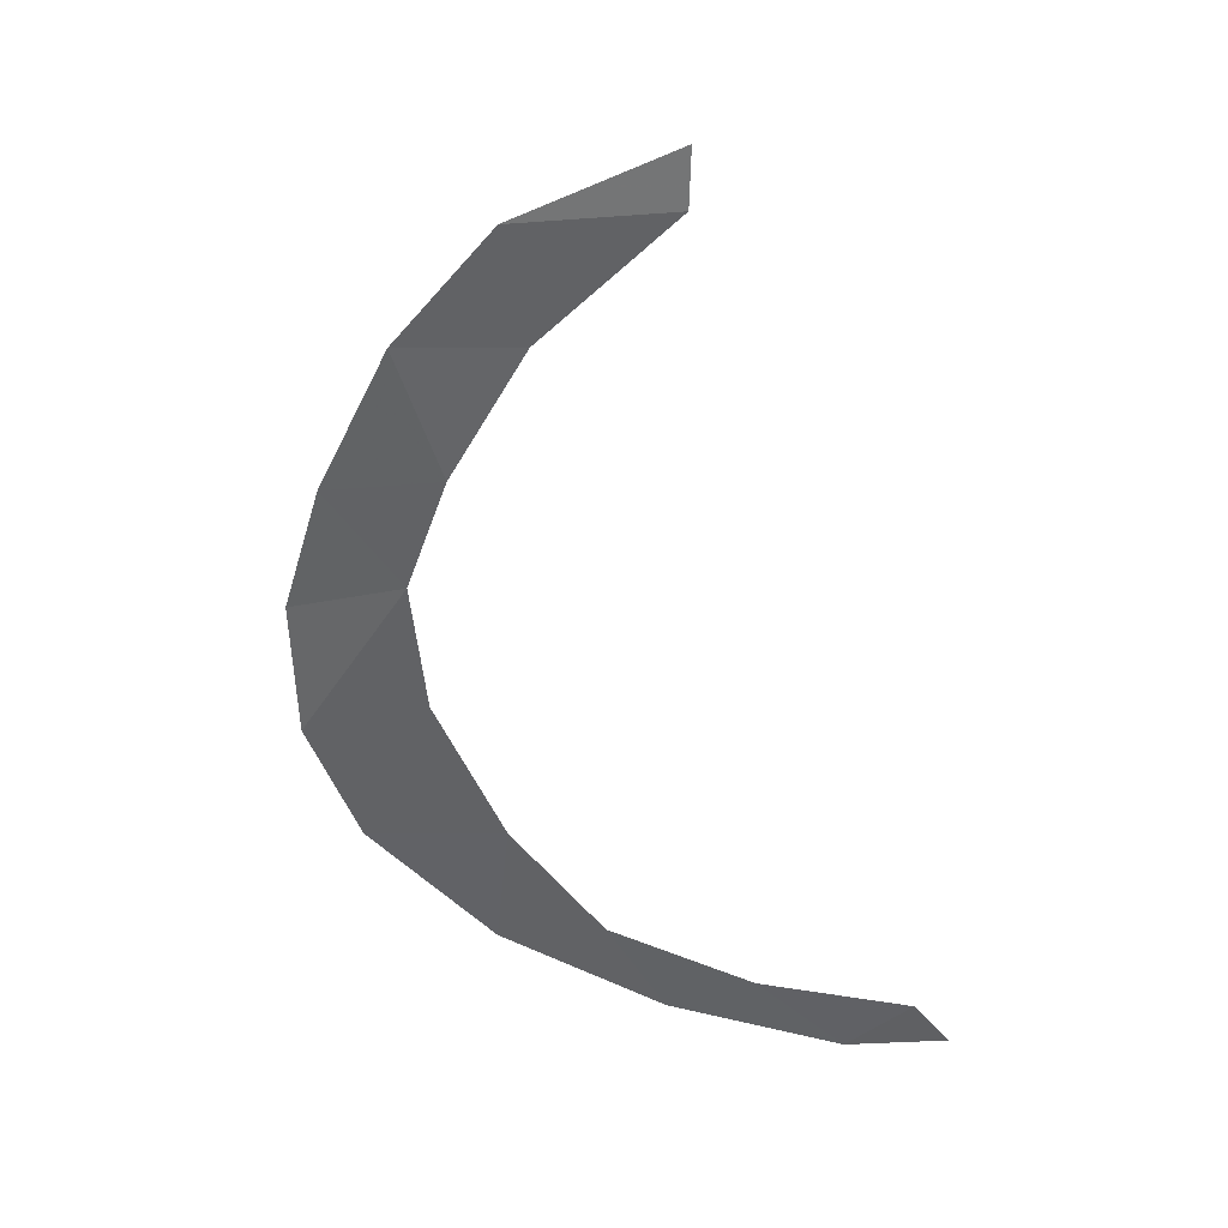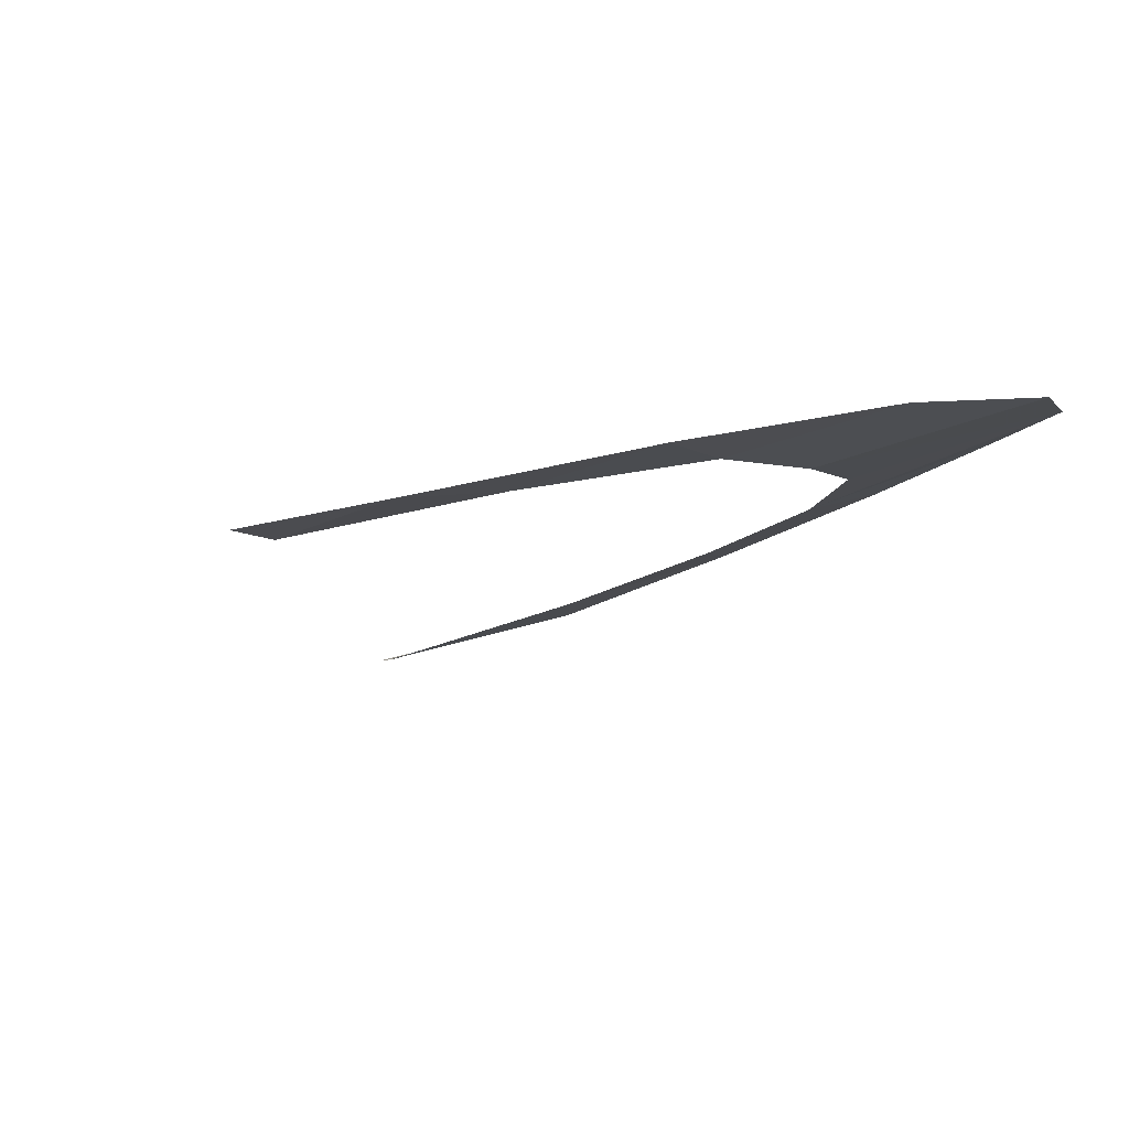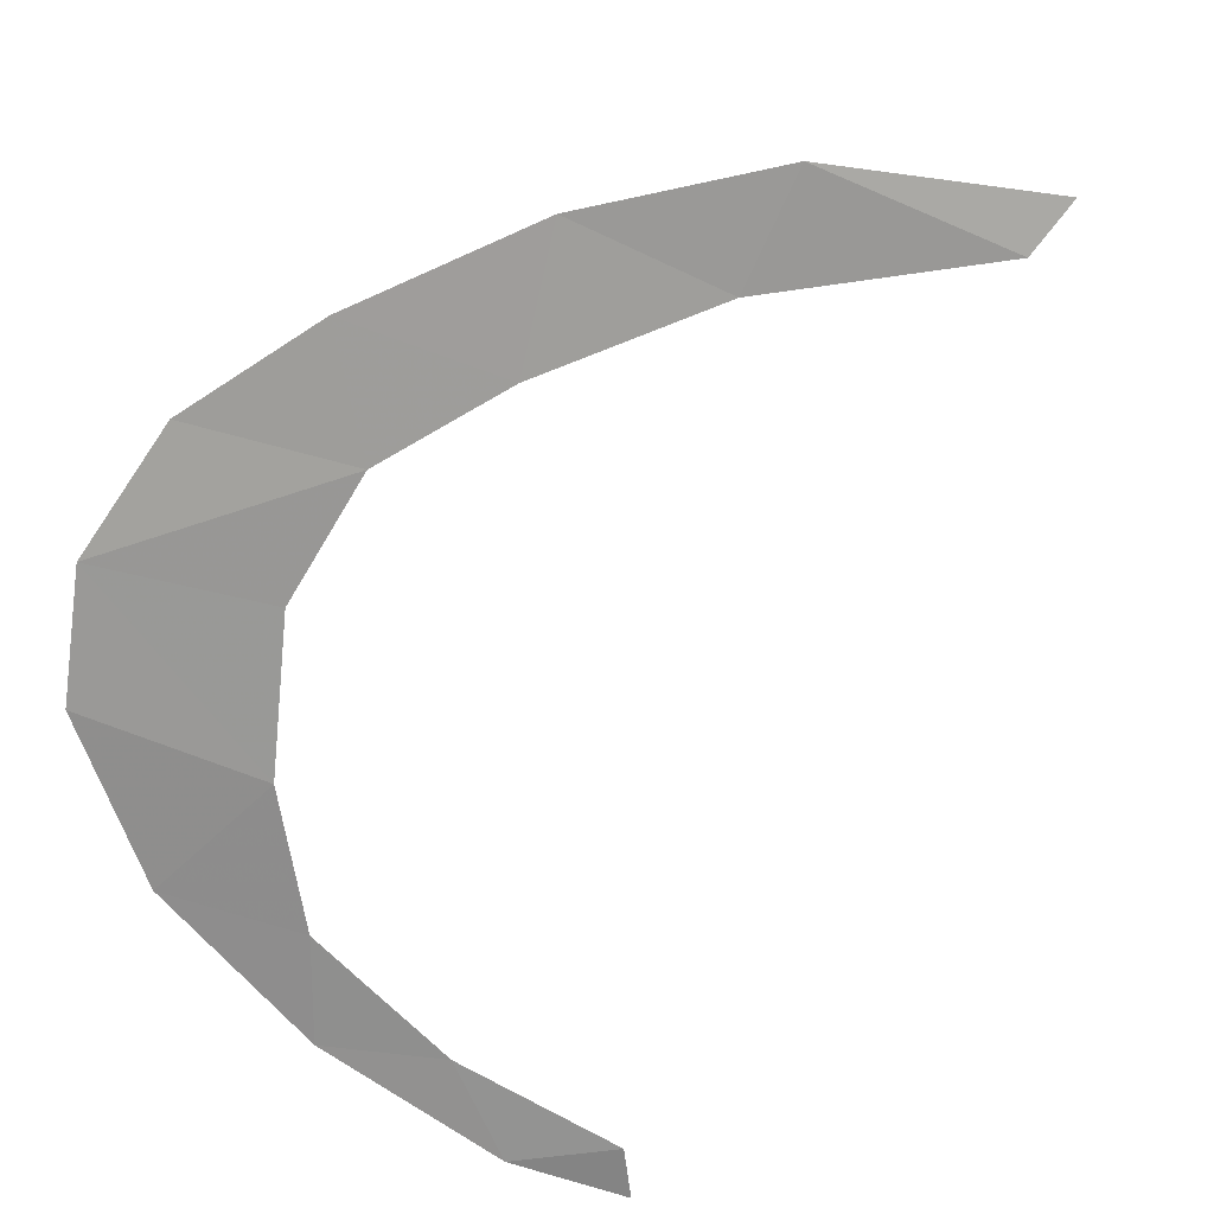
<metadata>
{"format":"obj","ext":"obj","renderer":"f3d","projection":"perspective","resolution":1024,"background":"white","views":[{"elev":40.5,"azim":-170.6,"up":"+Y"},{"elev":-14.3,"azim":-15.4,"up":"+Z"},{"elev":-57.9,"azim":142.1,"up":"+Z"}]}
</metadata>
<code>
v 0.715 -2.78 -1.693
v 0.66 -2.755 -1.702
v 0.68 -2.735 -1.699
v 0.715 -2.78 -1.693
v 0.68 -2.735 -1.699
v 0.765 -2.755 -1.679
v 0.765 -2.755 -1.679
v 0.815 -2.795 -1.668
v 0.715 -2.78 -1.693
v 0.815 -2.795 -1.668
v 0.765 -2.755 -1.679
v 0.85 -2.75 -1.659
v 0.815 -2.795 -1.668
v 0.85 -2.75 -1.659
v 0.915 -2.785 -1.641
v 0.915 -2.785 -1.641
v 0.85 -2.75 -1.659
v 0.9062 -2.699 -1.644
v 0.915 -2.785 -1.641
v 0.9062 -2.699 -1.644
v 0.995 -2.74 -1.618
v 1.03 -2.68 -1.603
v 0.995 -2.74 -1.618
v 0.9062 -2.699 -1.644
v 0.95 -2.63 -1.626
v 1.03 -2.68 -1.603
v 0.95 -2.63 -1.626
v 0.96 -2.555 -1.619
v 0.96 -2.555 -1.619
v 1.035 -2.6 -1.593
v 1.03 -2.68 -1.603
v 1.01 -2.515 -1.597
v 1.035 -2.6 -1.593
v 0.96 -2.555 -1.619
v 0.935 -2.48 -1.623
v 1.01 -2.515 -1.597
v 0.935 -2.48 -1.623
v 0.965 -2.415 -1.606
v 0.935 -2.48 -1.623
v 0.89 -2.39 -1.63
v 0.965 -2.415 -1.606
v 0.965 -2.415 -1.606
v 0.89 -2.39 -1.63
v 0.905 -2.33 -1.622
v 0.905 -2.33 -1.622
v 0.89 -2.39 -1.63
v 0.815 -2.3 -1.645
v 0.815 -2.3 -1.645
v 0.815 -2.27 -1.64
v 0.905 -2.33 -1.622
g mesh6834734
f 1 2 3
f 4 5 6
f 7 8 9
f 10 11 12
f 13 14 15
f 16 17 18
f 19 20 21
f 22 23 24
f 24 25 22
f 26 27 28
f 29 30 31
f 32 33 34
f 34 35 32
f 36 37 38
f 39 40 41
f 42 43 44
f 45 46 47
f 48 49 50

</code>
